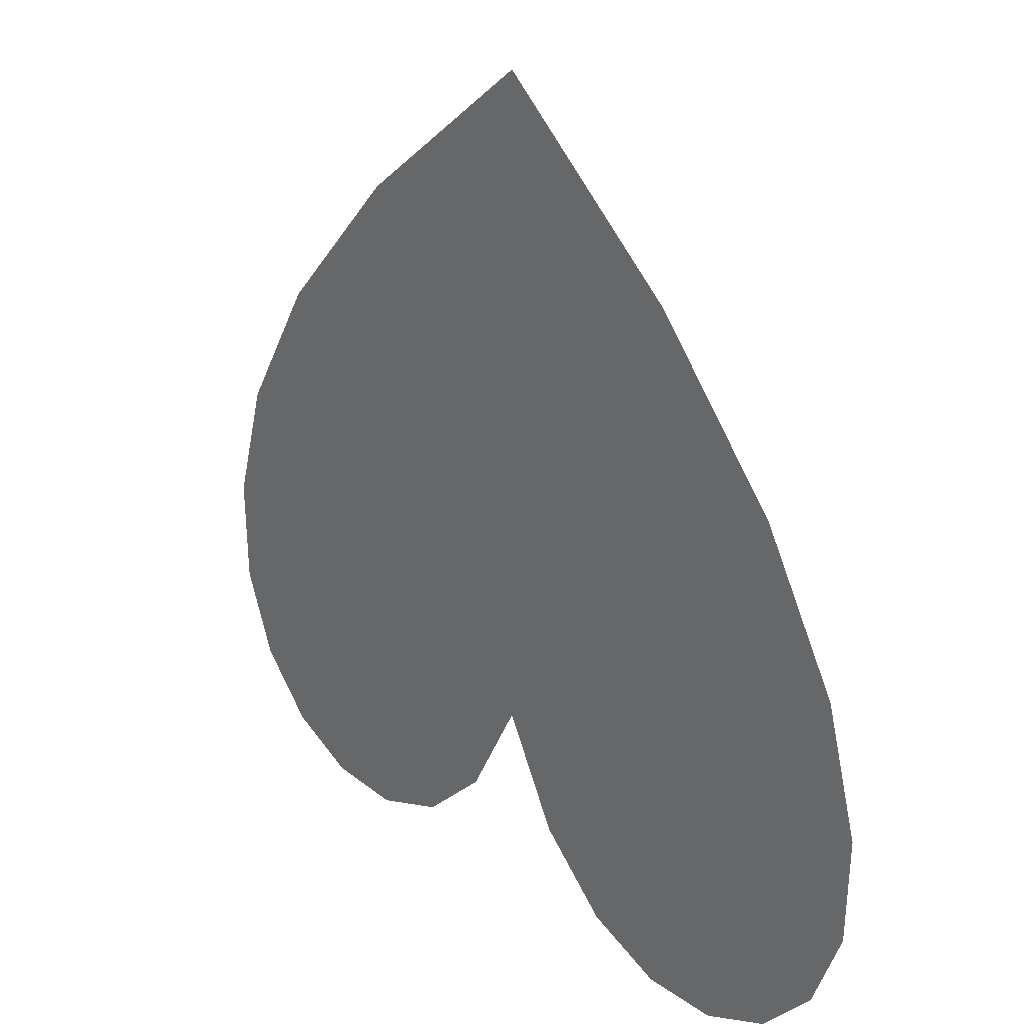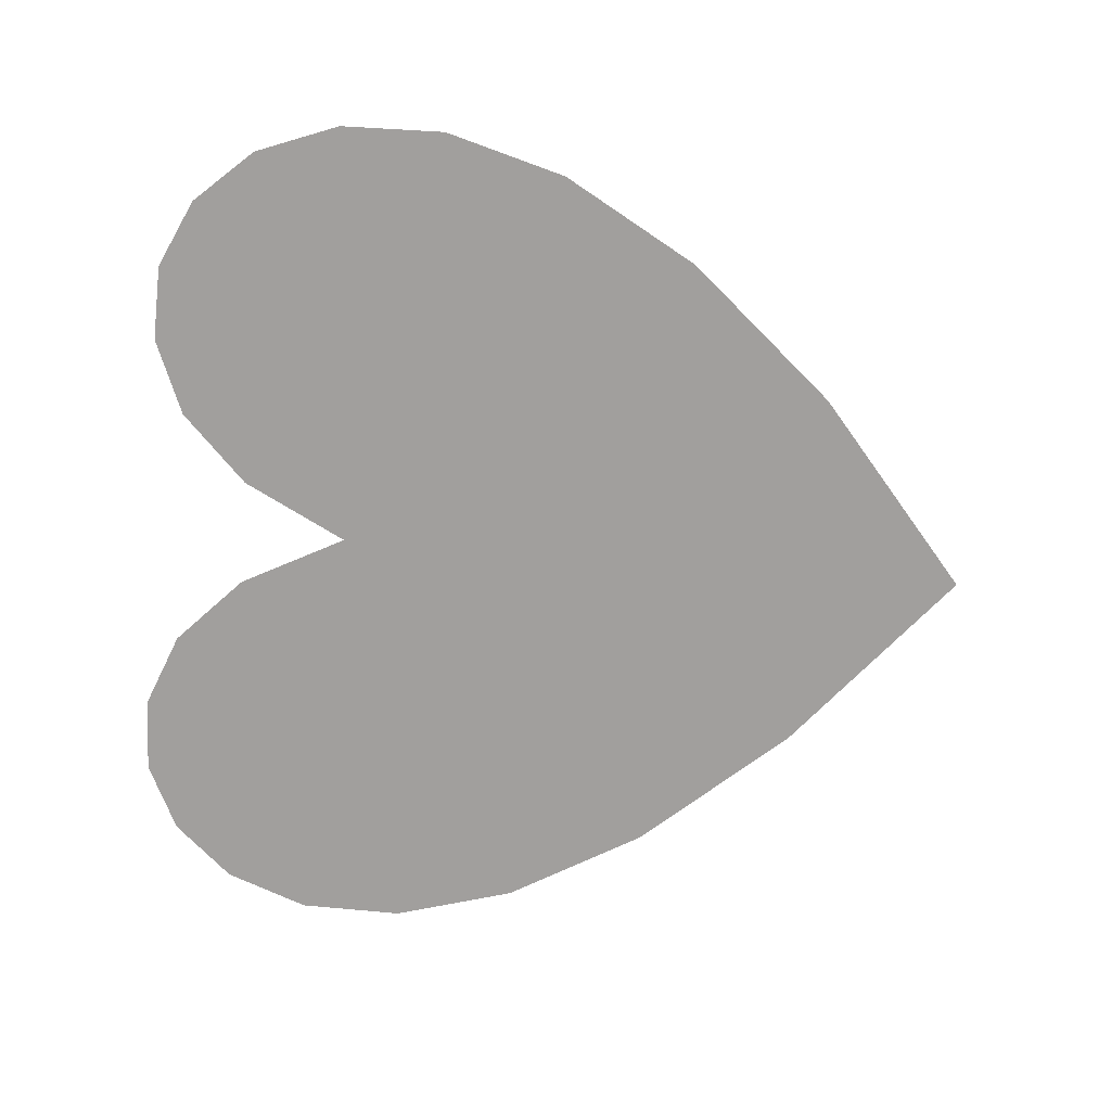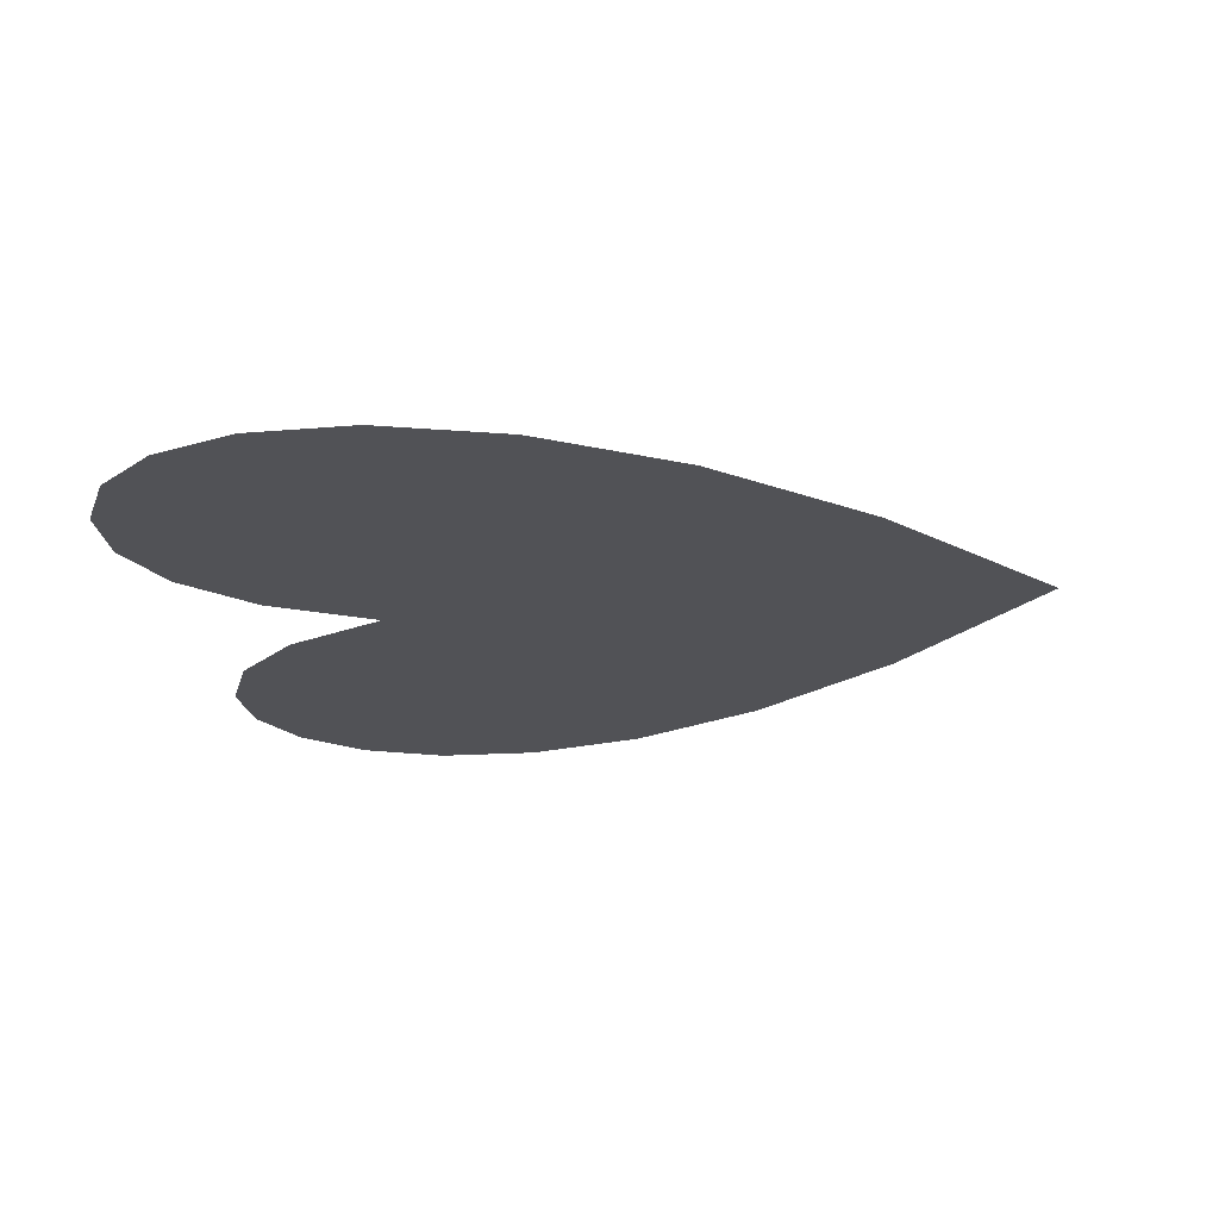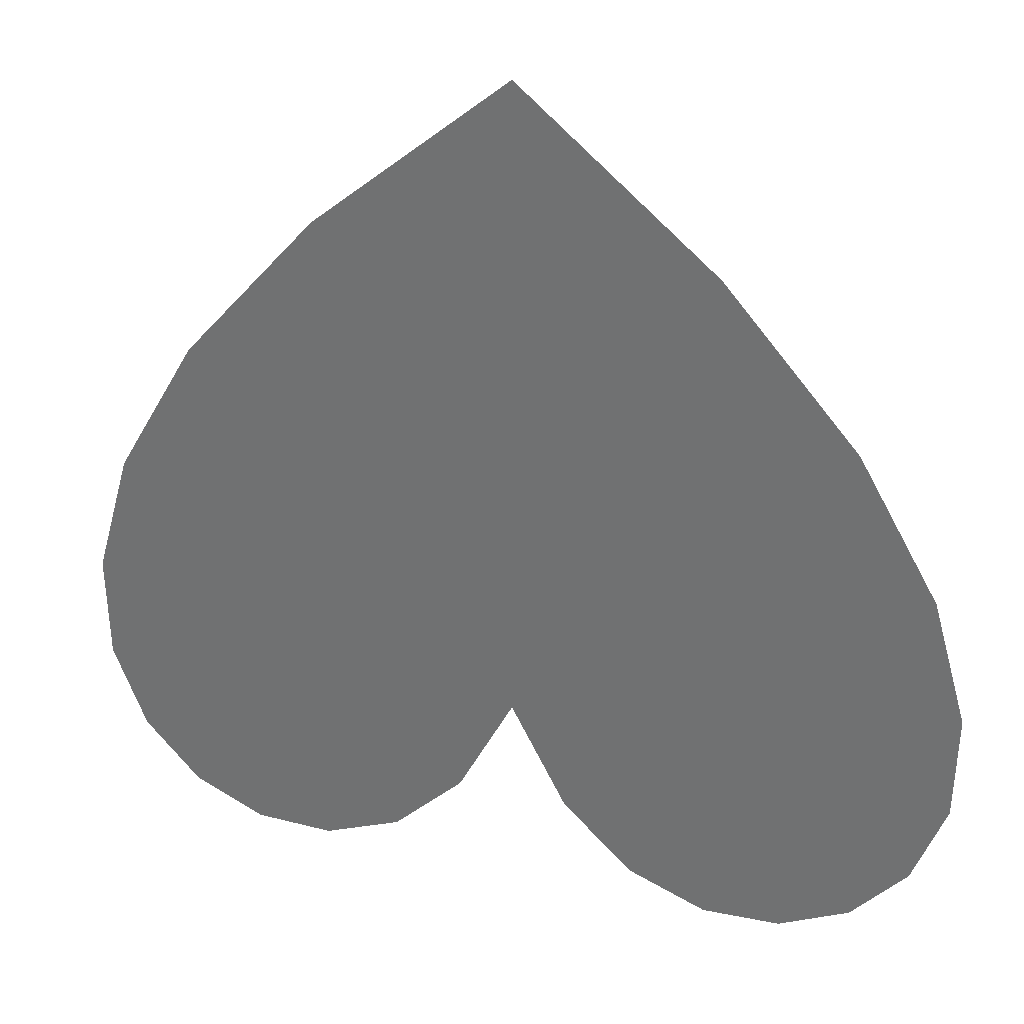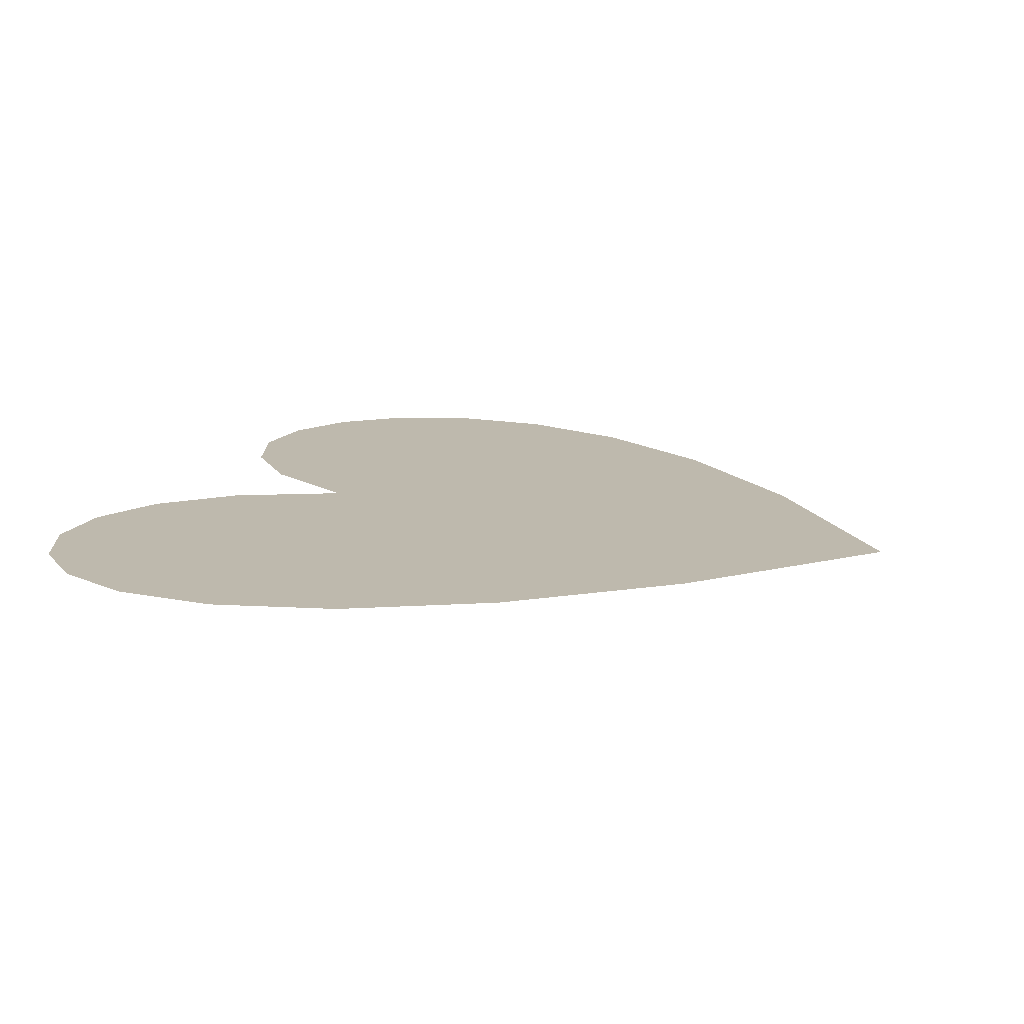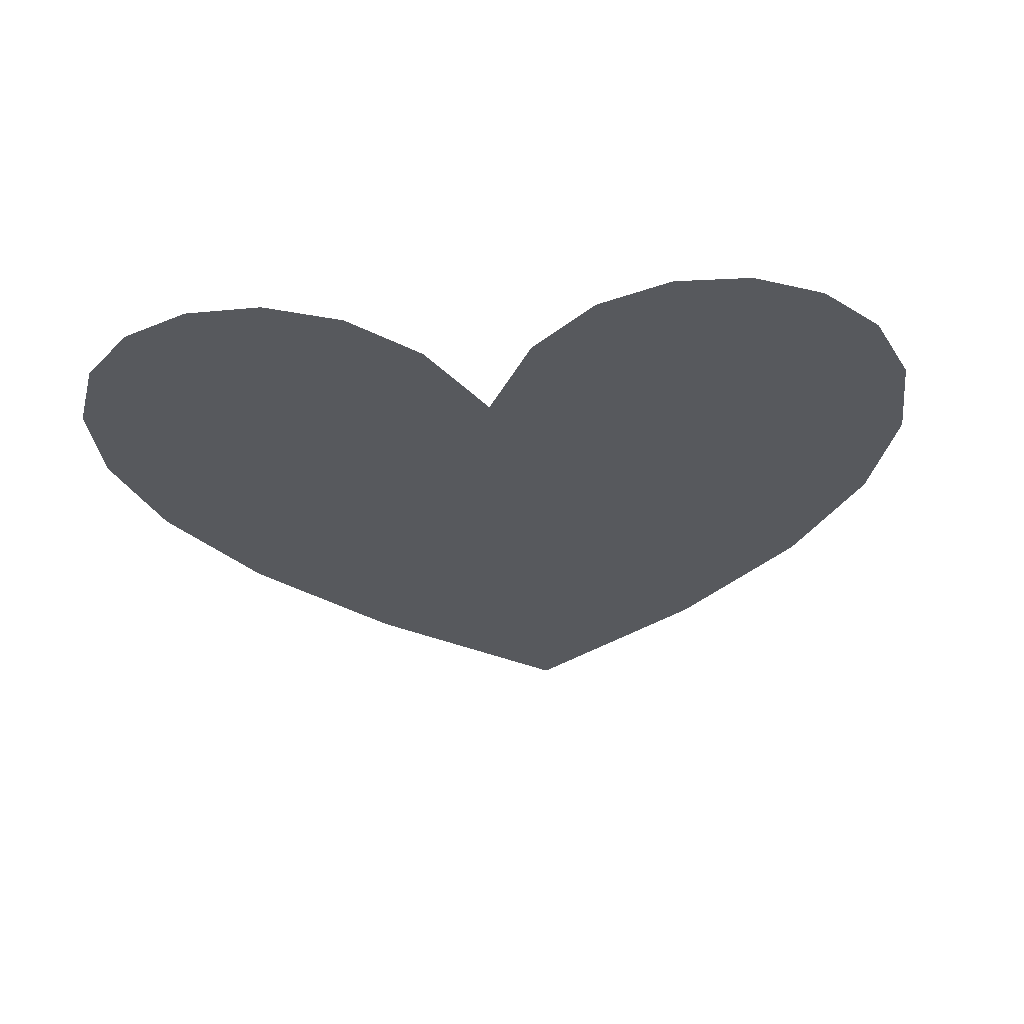
<metadata>
{"format":"obj","ext":"obj","renderer":"f3d","projection":"perspective","resolution":1024,"background":"white","views":[{"elev":28.0,"azim":48.5,"up":"+Z"},{"elev":-71.5,"azim":-94.4,"up":"+Y"},{"elev":-21.2,"azim":-82.5,"up":"+Y"},{"elev":31.4,"azim":-161.8,"up":"+Z"},{"elev":15.2,"azim":-67.6,"up":"+Y"},{"elev":-29.7,"azim":-173.9,"up":"+Y"}]}
</metadata>
<code>
o Heart
v 0.00385 0 -0.01228
v 0.008587 0 -0.01315
v 0.006222 0 -0.01323
v -0.008587 0 -0.01315
v -0.00385 0 -0.01228
v -0.006222 0 -0.01323
v 0.01072 0 -0.01214
v -0.01072 0 -0.01214
v 0.001701 0 -0.01021
v -0.001701 0 -0.01021
v 0.01239 0 -0.01029
v -0.01239 0 -0.01029
v 0.01337 0 -0.007691
v -0.01337 0 -0.007691
v 0 0 -0.006929
v 0.01344 0 -0.00444
v -0.01344 0 -0.00444
v 0.01236 0 -0.00063
v -0.01236 0 -0.00063
v -0.009917 -0 0.003647
v 0.009917 -0 0.003647
v -0.005872 -0 0.008298
v 0.005872 -0 0.008298
v 0 -0 0.01323
f 1 2 3
f 4 5 6
f 1 7 2
f 8 5 4
f 9 7 1
f 8 10 5
f 9 11 7
f 12 10 8
f 9 13 11
f 14 10 12
f 15 13 9
f 14 15 10
f 15 16 13
f 17 15 14
f 17 16 15
f 17 18 16
f 19 18 17
f 20 18 19
f 20 21 18
f 22 21 20
f 22 23 21
f 24 23 22

</code>
